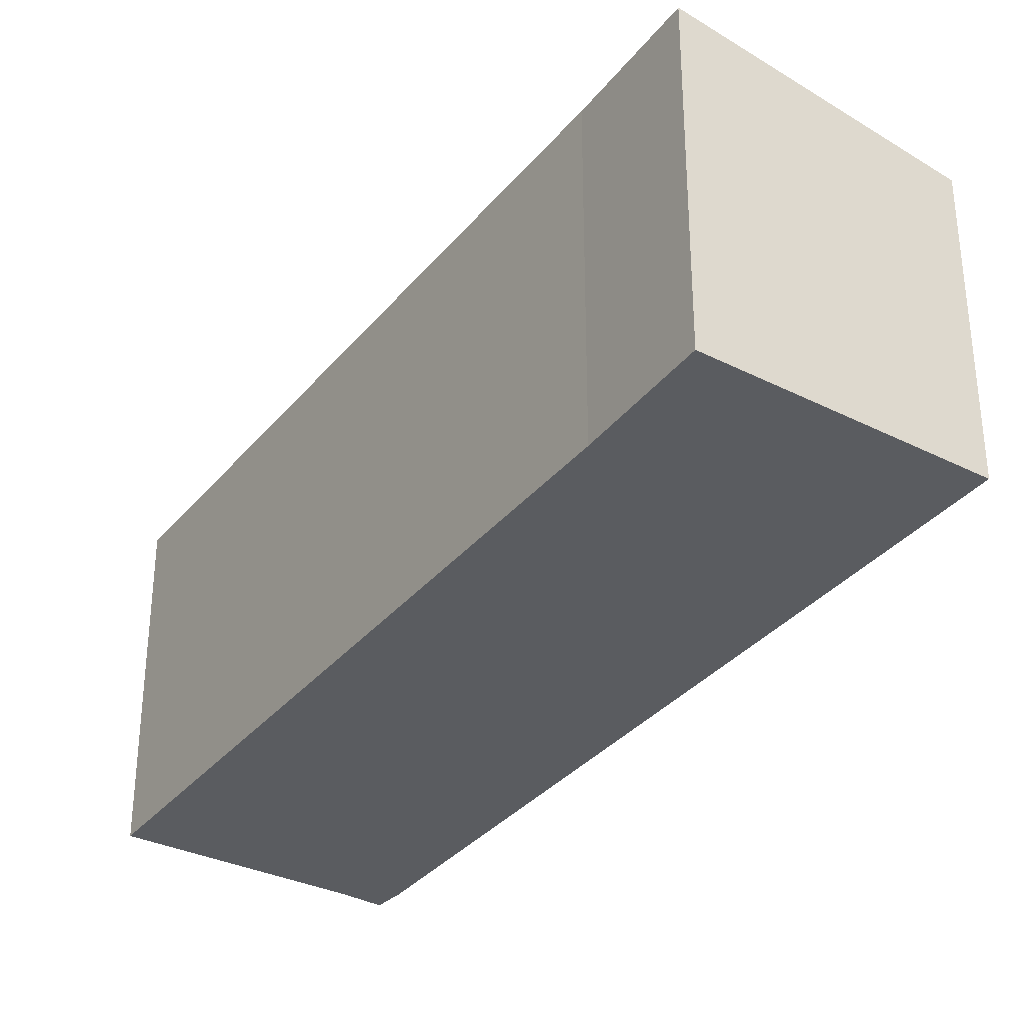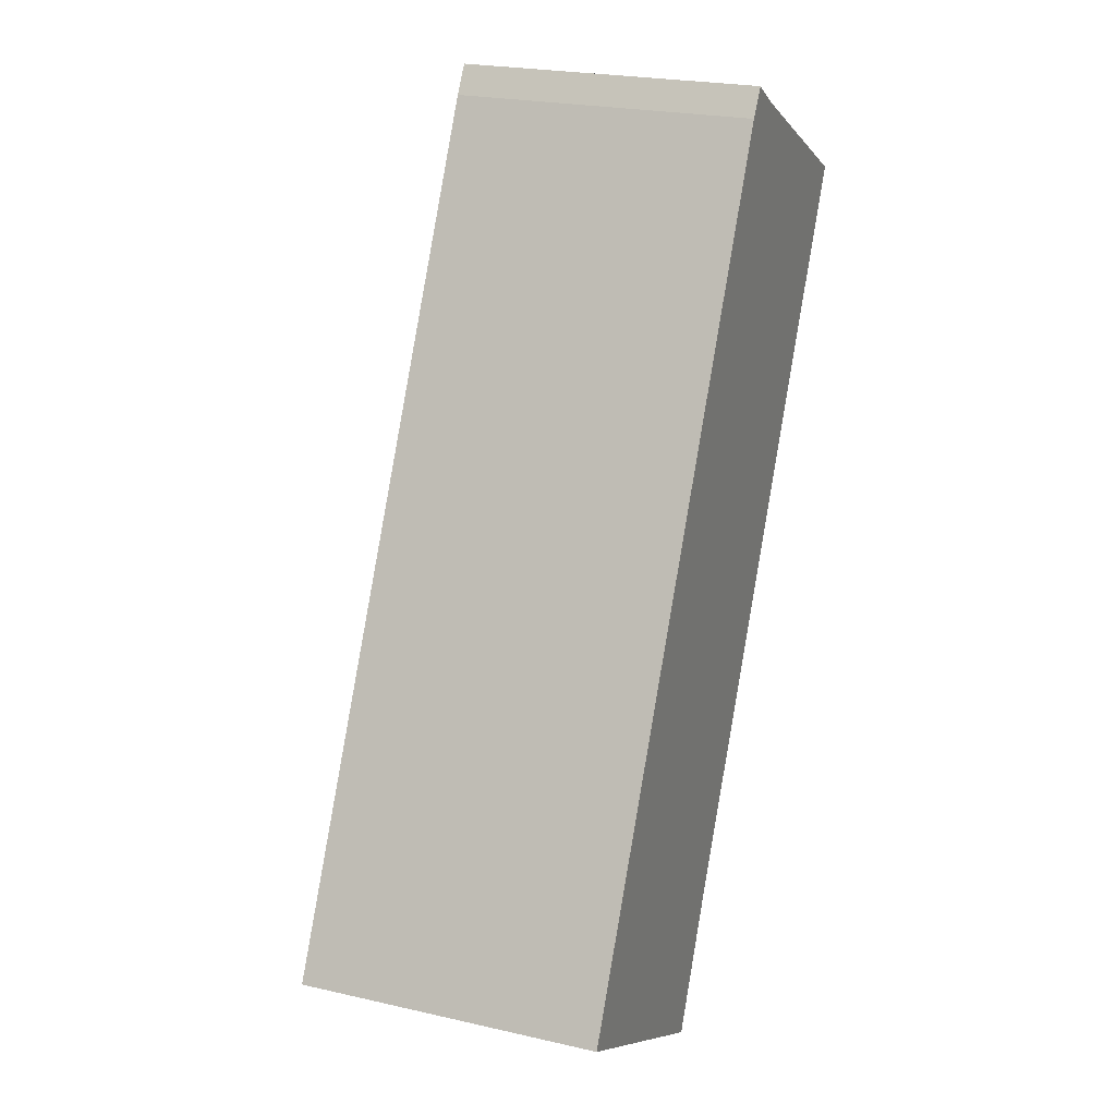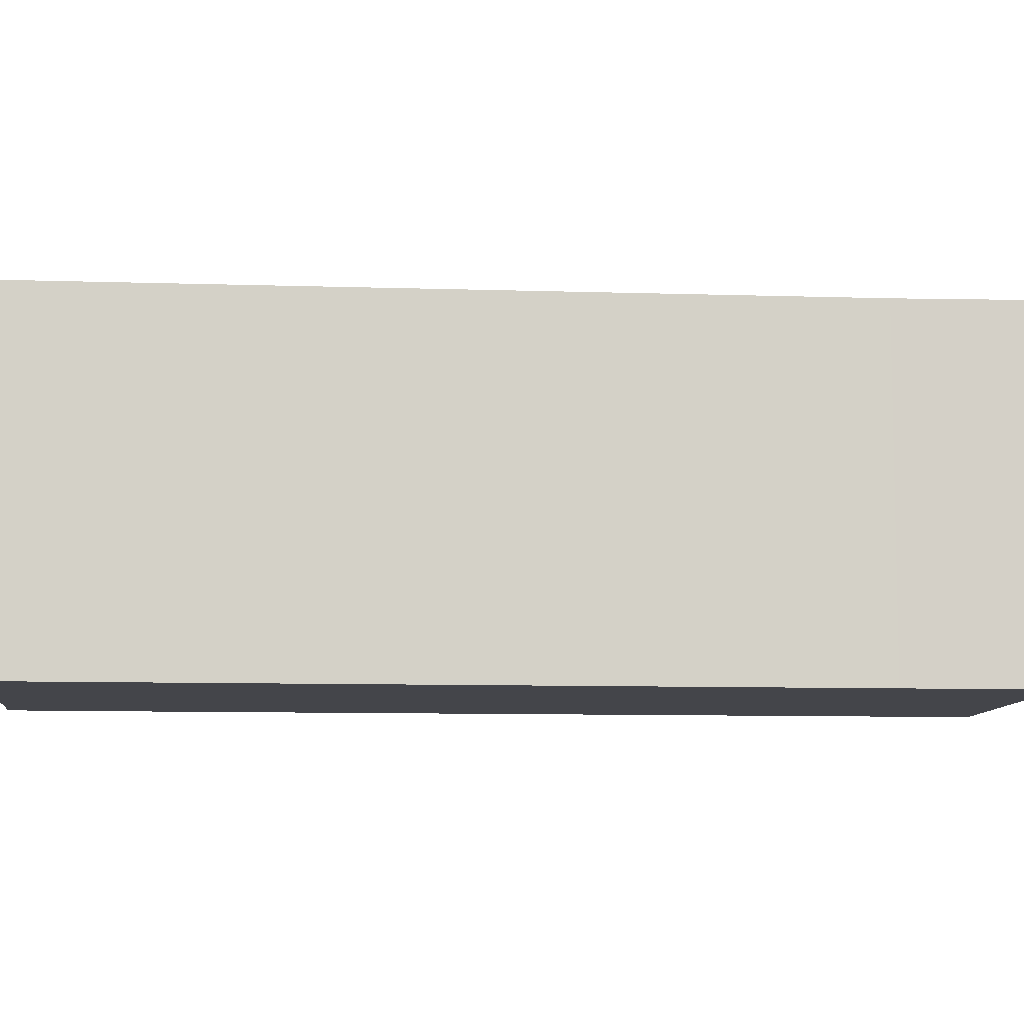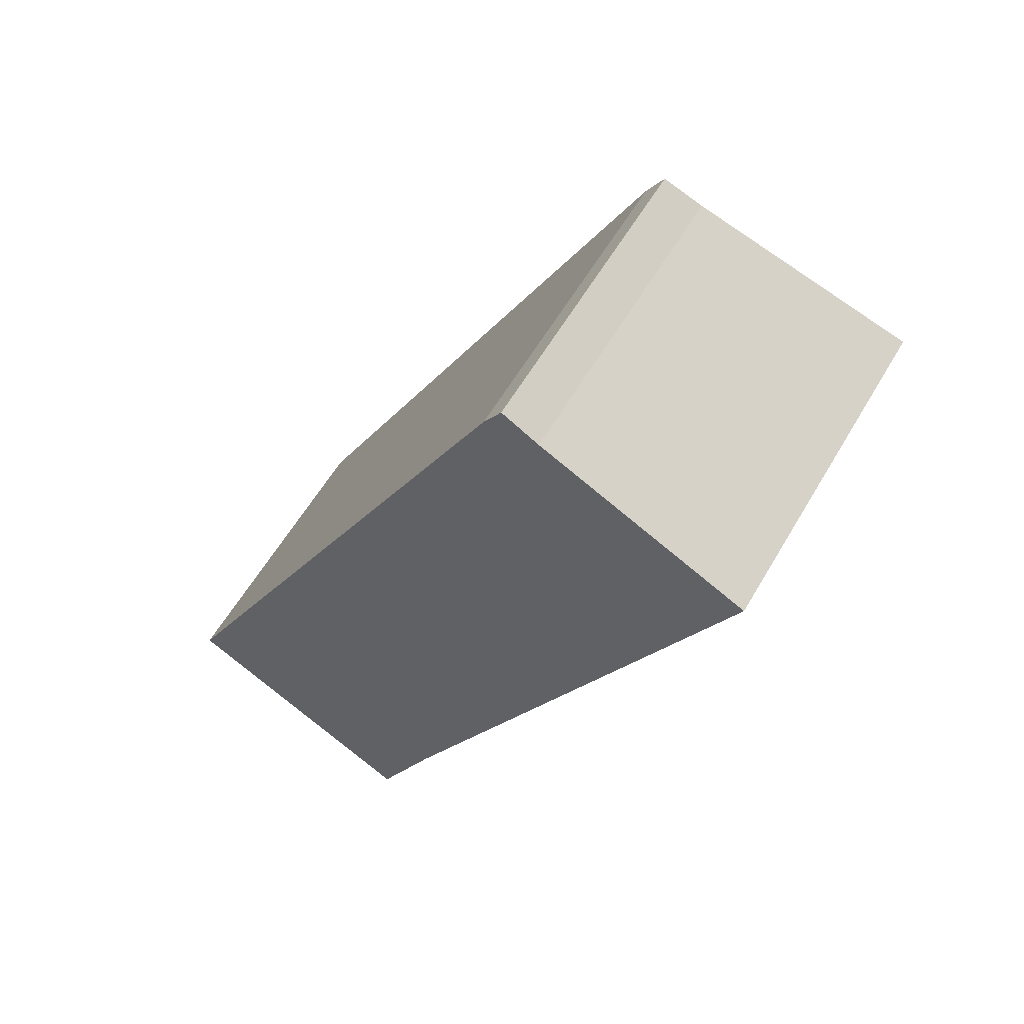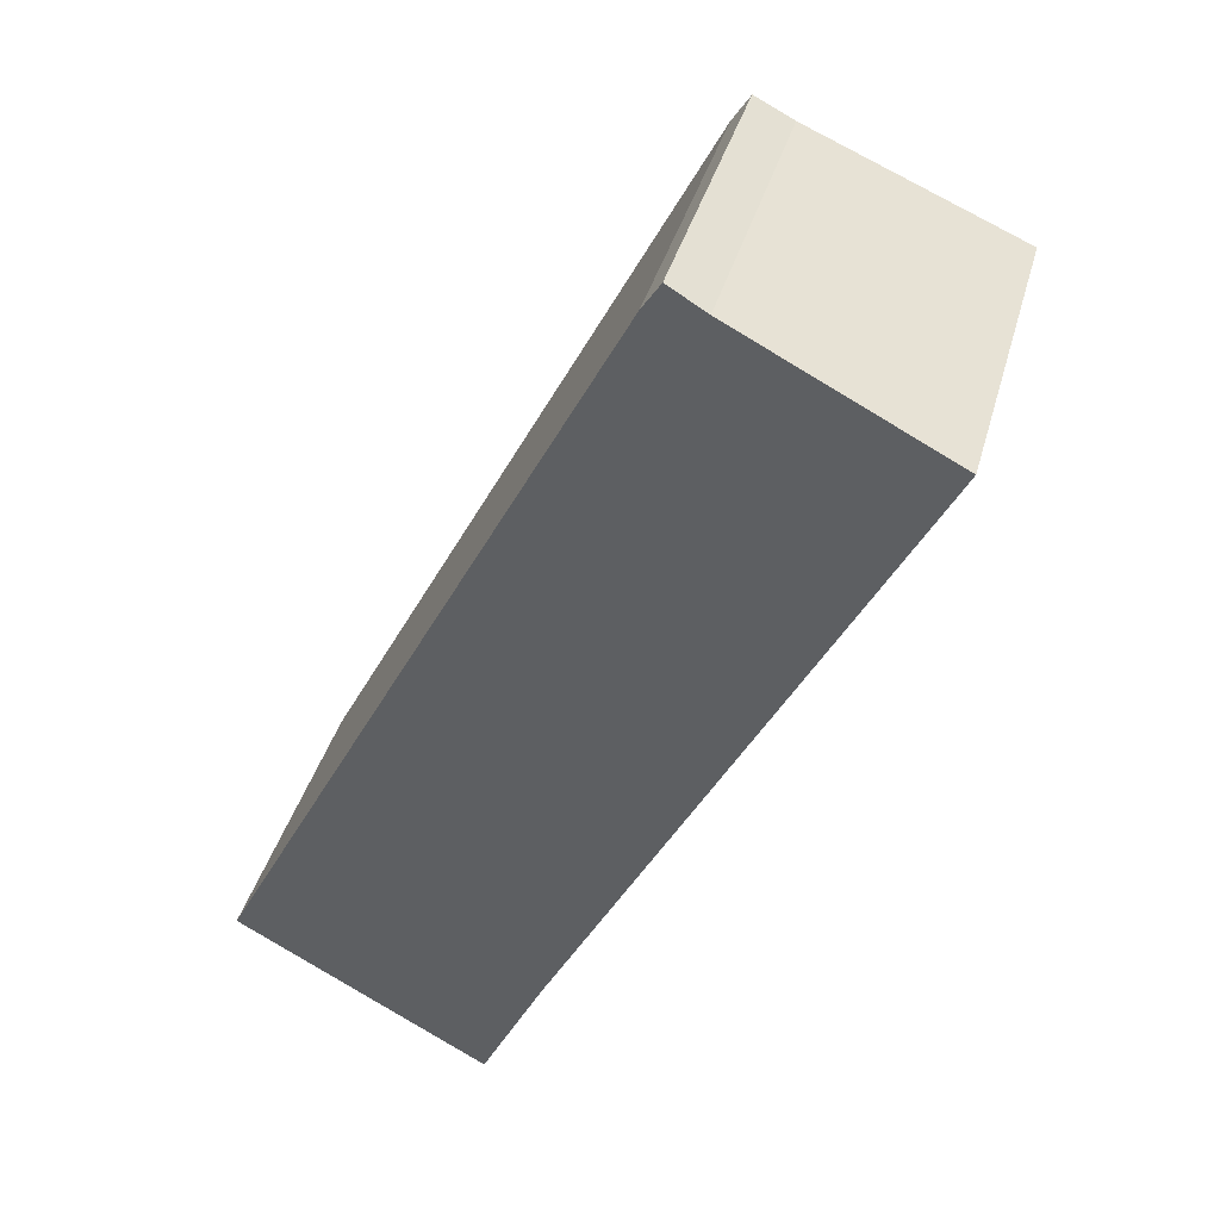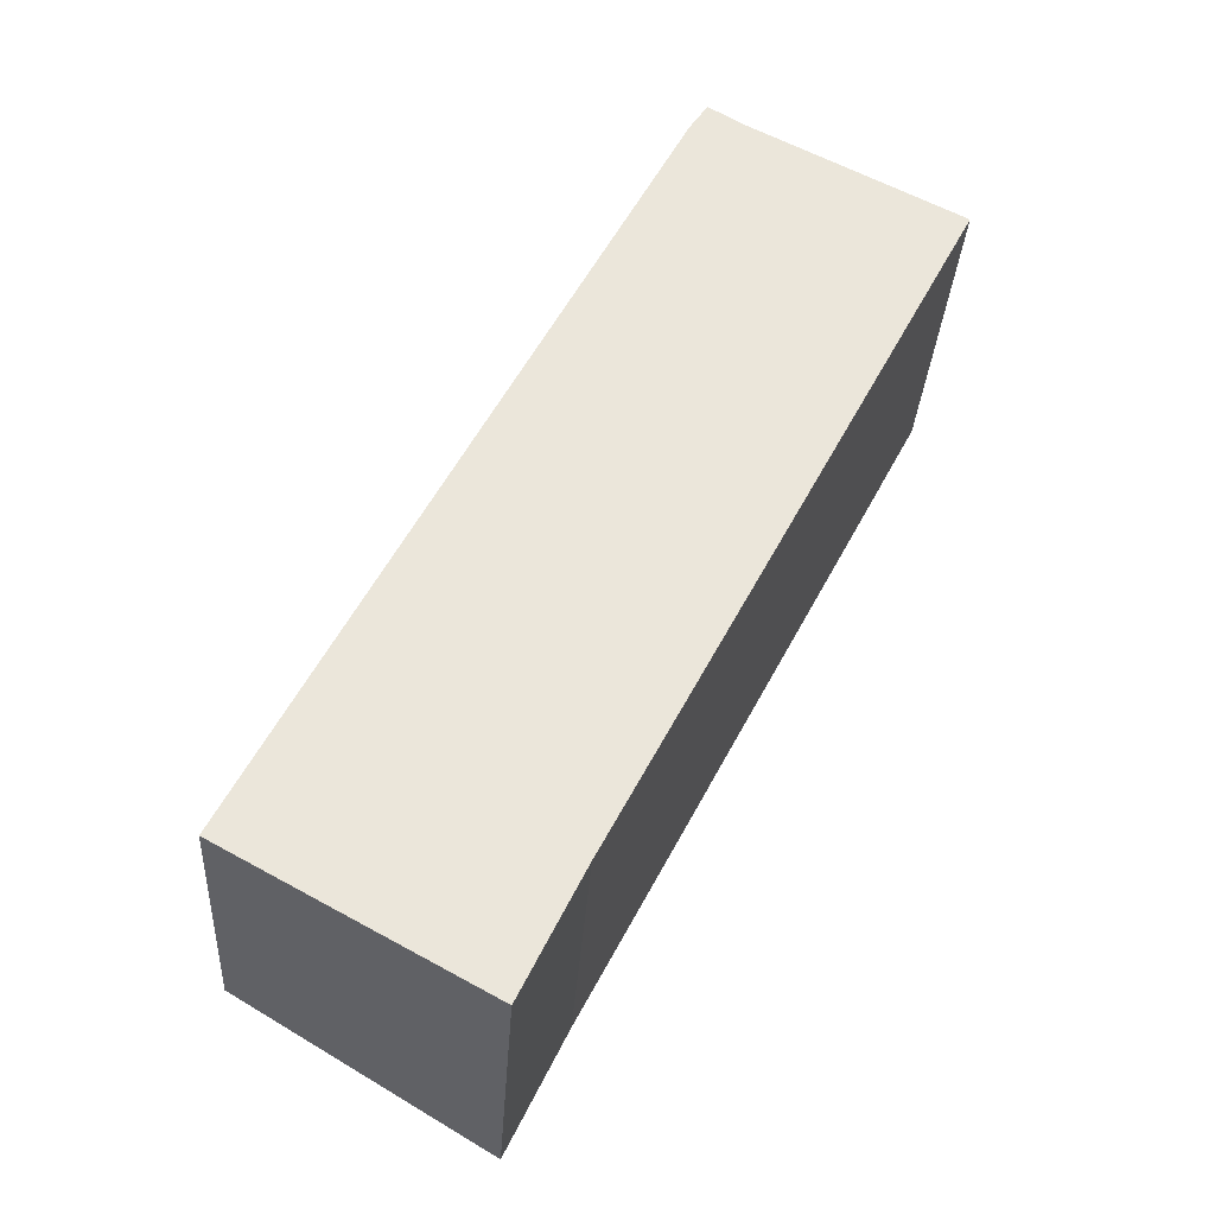
<metadata>
{"format":"obj","ext":"obj","renderer":"f3d","projection":"perspective","resolution":1024,"background":"white","views":[{"elev":-33.9,"azim":174.2,"up":"+Y"},{"elev":22.8,"azim":-68.5,"up":"+Z"},{"elev":-9.3,"azim":112.7,"up":"+Y"},{"elev":58.3,"azim":29.9,"up":"+Z"},{"elev":39.6,"azim":15.2,"up":"+Z"},{"elev":-32.3,"azim":-3.5,"up":"+Z"}]}
</metadata>
<code>
v  9.254 5.141 11.21
v  10.44 5.321 10.51
v  4.884 5.316 -0.195
v  10.48 5.321 10.58
v  10.46 5.321 10.54
v  6.322 4.74 12.19
v  3.922 5.321 -2.162
v  0 4.735 2.899e-16
v  6.564 4.746 12.56
v  6.601 4.747 12.62
v  7.188 4.837 12.27
v  7.188 -7.513e-16 12.27
v  6.601 -7.728e-16 12.62
v  10.48 -6.477e-16 10.58
v  9.254 -6.862e-16 11.21
v  4.884 1.194e-17 -0.195
v  10.46 -6.456e-16 10.54
v  10.44 -6.434e-16 10.51
v  3.922 1.324e-16 -2.162
v  0 0 0
v  6.564 -7.693e-16 12.56
v  6.322 -7.467e-16 12.19
g defaultobject
f 1 2 3
f 2 1 4
f 2 4 5
f 6 7 8
f 7 6 9
f 7 9 10
f 7 10 11
f 7 11 1
f 7 1 3
f 10 12 11
f 12 10 13
f 12 1 11
f 1 12 4
f 4 12 14
f 14 12 15
f 14 5 4
f 5 14 2
f 2 14 3
f 3 14 16
f 16 14 17
f 16 17 18
f 3 19 7
f 19 3 16
f 19 8 7
f 8 19 20
f 9 13 10
f 13 9 6
f 13 6 21
f 21 6 22
f 8 22 6
f 22 8 20
f 16 20 19
f 20 16 22
f 22 16 18
f 22 18 17
f 22 17 14
f 22 14 15
f 22 15 21
f 21 15 12
f 21 12 13

</code>
